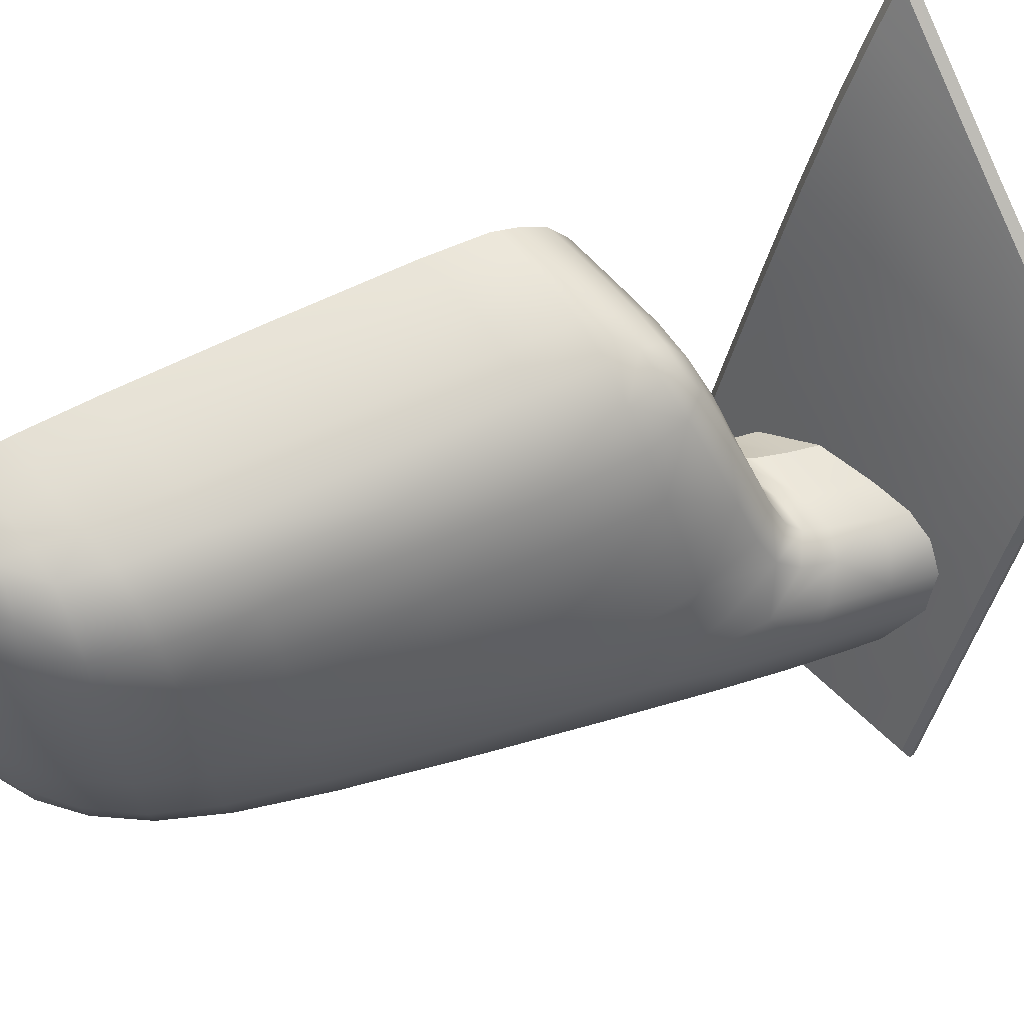
<metadata>
{"format":"obj","ext":"obj","renderer":"f3d","projection":"perspective","resolution":1024,"background":"white","views":[{"elev":61.0,"azim":44.9,"up":"+Y"}]}
</metadata>
<code>
v  91.25 32.51 99.88
v  89.51 32.83 105.2
v  90.35 49.96 102.6
v  93.21 49.4 93.83
v  93.69 47.83 92.35
v  93.79 46.16 92.04
v  92.14 49.94 97.14
v  93.82 44.11 91.95
v  93.84 42.29 91.9
v  85.67 43.54 117
v  85.76 45.29 116.8
v  87.53 49.7 111.3
v  93.64 36.79 92.52
v  92.77 32.43 95.19
v  93.49 48.79 92.98
v  93.43 33.81 93.16
v  93.28 32.78 93.63
v  86.16 47.89 115.5
v  86.67 49.24 114
v  87.03 49.48 112.8
v  88.5 49.86 108.3
v  85.69 40.92 117
v  86.08 35.88 115.8
v  85.82 38.13 116.6
v  87.45 33.43 111.6
v  86.42 34.4 114.7
v  86.83 33.74 113.5
v  85.93 46.61 116.3
v  86.41 48.8 114.8
v  93.8 40.09 92.04
v  92.93 49.76 94.71
v  88.3 33.13 109
g H611_281I_R_1_DTaSI_H611_281I_R
f 1 2 3
f 4 5 6
f 7 8 9
f 10 11 12
f 13 14 1
f 15 5 4
f 16 17 14
f 18 19 20
f 21 3 2
f 22 12 21
f 23 24 25
f 26 23 27
f 3 7 9
f 28 20 12
f 25 24 22
f 29 19 18
f 6 8 7
f 30 1 3
f 31 4 6
f 22 10 12
f 30 13 1
f 13 16 14
f 28 18 20
f 32 21 2
f 32 22 21
f 27 23 25
f 30 3 9
f 11 28 12
f 32 25 22
f 31 6 7
v  96.01 31.6 95.89
v  96.81 31.79 93.39
v  100 31.89 93.65
v  96.57 33.08 92.3
v  98.06 32.93 92.05
v  98.92 32.8 91.29
v  101.6 31.88 92.22
v  105 32.77 92.89
v  103.8 32.8 94.9
v  102.3 32.86 98.06
v  99.16 31.88 96.8
v  97.16 44.15 91.11
v  99.6 44.16 91.16
v  100.1 42.41 91.02
v  101.9 44.16 91.39
v  102.6 42.52 91.21
v  103.1 41.35 90.96
v  100.5 41.16 90.81
v  97.48 40.14 90.95
v  97.39 42.3 90.99
v  90.97 34.57 116
v  92.06 34.12 115.1
v  93.1 35.7 115.6
v  93.64 33.87 113.4
v  94.89 35.56 114
v  95.44 37.93 114.5
v  93.54 37.97 116.1
v  91.5 37.98 117.1
v  91.26 35.76 116.6
v  89.59 34.06 116.1
v  90.36 33.32 114.7
v  88.06 33.79 115.9
v  88.59 33 114.4
v  89.43 32.68 112.3
v  91.56 33.01 112.8
v  99.93 32.61 90.14
v  99.49 32.7 90.68
v  98.87 35.86 89.91
v  98.36 35.96 90.53
v  99.44 39.23 89.99
v  100 39.14 89.14
v  100.5 39.09 88.16
v  99.28 35.79 89.25
v  99.88 47.95 91.99
v  99.31 49.02 92.64
v  100.3 48.71 92.88
v  99.1 49.52 93.65
v  100.4 48.88 93.8
v  101.6 47.75 93.73
v  101.1 47.79 92.56
v  98.8 49.83 94.99
v  100.2 49.01 95.35
v  97.95 49.97 97.8
v  99.31 49.09 98.34
v  100.5 47.79 98.85
v  101.4 47.77 95.64
v  104.7 41.41 91.41
v  105.1 40.81 90.92
v  105.4 41.04 92.66
v  106 40.39 91.88
v  106.6 40.14 90.65
v  105.6 40.57 90.03
v  104 40.59 89.77
v  103.5 40.78 90.54
v  105.3 39.93 95.21
v  106.3 39.22 93.77
v  104.3 37.98 98.96
v  106.1 37.37 95.42
v  107.5 37.33 92.77
v  107.3 39.07 91.76
v  95.4 42.27 90.96
v  95.39 39.95 91.08
v  93.69 39.99 91.07
v  93.74 42.28 90.93
v  93.72 44.14 90.98
v  95.3 44.15 91.04
v  99.89 33.09 102.8
v  97.19 32.11 101.7
v  97.33 33.39 107.6
v  94.88 32.44 106.8
v  92.25 32.08 106
v  94.27 31.76 100.8
v  102.4 31.82 91.16
v  102.9 31.72 90.28
v  106.5 32.62 89.83
v  105.9 32.71 91.27
v  94.69 31.85 93.15
v  93.94 31.52 95.35
v  92.42 31.54 94.99
v  93.09 31.99 92.92
v  93.32 33.51 92.23
v  94.97 33.28 92.32
v  105.5 34.93 95.64
v  106.8 34.91 93.11
v  103.7 34.98 99.03
v  97.77 49.24 92.48
v  98.19 48.08 91.73
v  96.41 48.16 91.62
v  96.1 49.39 92.37
v  95.82 50.12 93.37
v  97.49 49.92 93.49
v  97.17 50.32 94.68
v  95.51 50.56 94.47
v  94.64 50.75 97.13
v  96.32 50.49 97.39
v  109.8 37.28 87.95
v  109.6 38.97 87.23
v  108.5 39 89.54
v  108.8 40 86.81
v  107.6 40.03 88.87
v  108.7 37.3 90.31
v  106.5 40.47 88.52
v  107.6 40.46 86.7
v  105.9 40.53 86.9
v  104.9 40.52 88.47
v  96.69 36.29 91.47
v  95.23 36.46 91.59
v  93.53 36.63 91.56
v  92.32 31.63 100.2
v  90.47 31.95 105.5
v  89.12 31.94 105.2
v  90.86 31.62 99.79
v  95.32 33.63 111
v  96.61 35.43 111.8
v  98.59 35.29 108.5
v  98.96 37.86 109.2
v  97.1 37.9 112.4
v  90.65 32.38 109.7
v  89.07 32.26 109.3
v  88.05 32.56 111.9
v  87.04 32.54 111.6
v  87.9 32.24 108.9
v  96.8 46.26 91.26
v  95.14 46.27 91.17
v  93.69 46.27 91.08
v  93.58 48.18 91.43
v  94.92 48.18 91.52
v  87.35 32.89 114
v  86.88 33.7 115.6
v  85.86 33.7 115.2
v  86.37 32.88 113.6
v  94.65 49.43 92.3
v  93.31 49.43 92.25
v  92.97 50.19 93.31
v  94.35 50.19 93.32
v  103.8 44.08 93.28
v  104.7 42.35 93.05
v  104.1 42.56 91.72
v  103.3 44.15 91.97
v  94.02 50.64 94.4
v  92.61 50.64 94.4
v  91.77 50.83 96.99
v  93.16 50.83 97.02
v  87.77 35.5 117
v  86.52 35.45 116.8
v  87.63 37.92 117.7
v  86.28 37.91 117.5
v  85.18 37.91 117.3
v  85.46 35.45 116.4
v  90.67 50.68 108.6
v  92.68 50.77 102.8
v  91.25 50.86 102.6
v  89.97 50.86 102.5
v  88.12 50.76 108.2
v  89.3 50.76 108.4
v  103.6 43.92 95.7
v  104.4 41.7 95.69
v  102.4 43.76 99.37
v  103.3 41.05 99.56
v  89.19 50.3 113.3
v  89.67 50.51 111.7
v  88.33 50.59 111.5
v  87.12 50.59 111.3
v  86.61 50.36 112.9
v  87.88 50.36 113.1
v  87.94 47.19 117.2
v  86.64 47.09 117.1
v  86.4 45.59 117.7
v  85.31 47.01 116.9
v  85.12 45.53 117.5
v  85.02 43.6 117.8
v  86.23 43.62 118
v  87.57 43.63 118.1
v  87.72 45.65 117.8
v  88.39 49.52 115.6
v  88.75 50.04 114.6
v  87.51 50.09 114.4
v  86.2 50.09 114.1
v  85.86 49.52 115.2
v  87.19 49.53 115.4
v  88.14 48.52 116.5
v  86.9 48.47 116.3
v  85.56 48.42 116.1
v  96.53 47.8 109
v  95.12 47.75 112.3
v  95.95 46 112.5
v  93.85 47.66 114.4
v  94.52 45.96 114.6
v  95.03 43.71 114.7
v  96.58 43.72 112.6
v  98.21 43.72 109.3
v  97.45 46.02 109.2
v  98.57 47.81 103.9
v  99.56 46.02 104.2
v  100.4 43.71 104.4
v  101.5 46.01 99.16
v  89.42 35.65 117
v  89.45 37.96 117.6
v  100.9 46.15 91.62
v  98.89 46.21 91.34
v  93.44 40.84 116.3
v  95.41 40.84 114.7
v  93.06 43.69 116.4
v  91 43.68 117.5
v  91.33 40.84 117.4
v  89.16 43.65 118
v  89.14 45.74 117.7
v  90.75 45.83 117.2
v  90.52 47.44 116.7
v  89.17 47.31 117.1
v  107.9 34.87 90.94
v  108.8 34.82 88.93
v  101.2 35.12 103.8
v  101.5 37.82 104.4
v  102.4 40.39 88.67
v  103.1 40.37 87.38
v  101.7 40.45 89.75
v  94.12 48.99 112.1
v  95.46 49.08 108.9
v  94.13 49.94 108.7
v  92.85 49.82 112
v  91.88 49.66 113.7
v  92.97 48.87 114.1
v  92.2 47.56 115.8
v  91.59 48.74 115.3
v  90.81 49.5 114.9
v  90.09 49.24 115.5
v  90.23 48.63 116.1
v  89.16 48.57 116.4
v  89.33 49.45 115.6
v  91.27 50.29 111.8
v  92.41 50.44 108.7
v  90.57 50.1 113.5
v  89.86 49.89 114.7
v  101 40.61 90.43
v  98.72 39.37 90.6
v  97.68 36.12 91.09
v  97.46 49.12 103.6
v  96.12 50 103.2
v  94.41 50.52 103
v  102.5 46 95.72
v  102.7 46.02 93.53
v  101.1 40.83 104.6
v  98.78 40.84 109.4
v  93.03 32.73 110.3
v  86.19 40.84 117.9
v  87.55 40.84 118
v  85.04 40.84 117.7
v  97.03 40.84 112.6
v  102.2 46.08 92.25
v  92.67 45.91 116.2
v  89.31 40.84 117.9
v  85.76 45.29 116.8
v  85.38 45.29 116.6
v  85.55 46.61 116.1
v  85.67 43.54 117
v  85.3 43.54 116.9
v  85.69 40.92 117
v  85.31 40.92 116.9
v  85.82 38.13 116.6
v  85.45 38.13 116.5
v  86.08 35.88 115.8
v  85.7 35.88 115.7
v  86.42 34.4 114.7
v  86.04 34.4 114.6
v  86.83 33.74 113.5
v  86.46 33.74 113.3
v  87.45 33.43 111.6
v  87.07 33.43 111.5
v  88.3 33.13 109
v  87.92 33.13 108.8
v  89.51 32.83 105.2
v  89.13 32.83 105.1
v  91.25 32.51 99.88
v  90.87 32.51 99.76
v  92.77 32.43 95.19
v  92.39 32.43 95.07
v  93.28 32.78 93.63
v  92.9 32.78 93.51
v  93.43 33.81 93.16
v  93.05 33.81 93.04
v  93.64 36.79 92.52
v  93.26 36.79 92.39
v  93.8 40.09 92.04
v  93.42 40.09 91.91
v  93.84 42.29 91.9
v  93.46 42.29 91.78
v  93.82 44.11 91.95
v  93.45 44.11 91.83
v  93.79 46.16 92.04
v  93.42 46.16 91.92
v  93.69 47.83 92.35
v  93.32 47.83 92.23
v  93.49 48.79 92.98
v  93.11 48.79 92.86
v  93.21 49.4 93.83
v  92.84 49.4 93.71
v  92.93 49.76 94.71
v  92.55 49.76 94.59
v  92.14 49.94 97.14
v  91.76 49.94 97.02
v  90.35 49.96 102.6
v  89.97 49.96 102.5
v  88.5 49.86 108.3
v  88.13 49.86 108.2
v  87.53 49.7 111.3
v  87.15 49.7 111.2
v  87.03 49.48 112.8
v  86.66 49.48 112.7
v  86.67 49.24 114
v  86.29 49.24 113.8
v  86.41 48.8 114.8
v  86.03 48.8 114.6
v  86.16 47.89 115.5
v  85.78 47.89 115.4
v  85.93 46.61 116.3
g H611_281I_R_H611_281I_R_2_DaS
f 33 34 35
f 36 37 35
f 38 39 35
f 40 41 35
f 42 43 35
f 44 45 46
f 47 48 46
f 49 50 46
f 51 52 46
f 53 54 55
f 56 57 55
f 58 59 55
f 60 61 55
f 53 62 63
f 64 65 63
f 66 67 63
f 56 54 63
f 68 69 70
f 38 71 70
f 72 73 70
f 74 75 70
f 76 77 78
f 79 80 78
f 81 82 78
f 79 83 84
f 85 86 84
f 87 88 84
f 81 80 84
f 49 89 90
f 91 92 90
f 93 94 90
f 95 96 90
f 91 97 98
f 99 100 98
f 101 102 98
f 93 92 98
f 44 52 103
f 51 104 103
f 105 106 103
f 107 108 103
f 42 109 110
f 111 112 110
f 113 114 110
f 33 43 110
f 38 69 115
f 68 116 115
f 117 118 115
f 40 39 115
f 36 34 119
f 33 120 119
f 121 122 119
f 123 124 119
f 42 41 125
f 40 126 125
f 101 100 125
f 99 127 125
f 79 77 128
f 76 129 128
f 130 131 128
f 132 133 128
f 85 83 134
f 79 133 134
f 132 135 134
f 136 137 134
f 138 139 140
f 141 142 140
f 93 102 140
f 101 143 140
f 95 94 144
f 93 142 144
f 141 145 144
f 146 147 144
f 51 148 149
f 36 124 149
f 123 150 149
f 105 104 149
f 33 114 151
f 113 152 151
f 153 154 151
f 121 120 151
f 56 155 156
f 111 157 156
f 158 159 156
f 58 57 156
f 113 160 161
f 66 162 161
f 163 164 161
f 153 152 161
f 130 165 166
f 44 108 166
f 107 167 166
f 168 169 166
f 66 65 170
f 64 171 170
f 172 173 170
f 163 162 170
f 132 131 174
f 130 169 174
f 168 175 174
f 176 177 174
f 178 179 180
f 91 89 180
f 49 48 180
f 47 181 180
f 136 135 182
f 132 177 182
f 176 183 182
f 184 185 182
f 64 186 187
f 188 189 187
f 190 191 187
f 172 171 187
f 192 193 194
f 136 185 194
f 184 195 194
f 196 197 194
f 178 198 199
f 200 201 199
f 99 97 199
f 91 179 199
f 202 203 204
f 192 197 204
f 196 205 204
f 206 207 204
f 208 209 210
f 211 212 210
f 213 214 210
f 215 216 210
f 217 218 219
f 202 207 219
f 206 220 219
f 221 222 219
f 208 223 224
f 217 222 224
f 221 225 224
f 211 209 224
f 226 227 228
f 229 230 228
f 231 232 228
f 233 234 228
f 87 235 236
f 226 234 236
f 233 237 236
f 200 238 236
f 64 62 239
f 53 61 239
f 60 240 239
f 188 186 239
f 76 241 242
f 47 45 242
f 44 165 242
f 130 129 242
f 60 59 243
f 58 244 243
f 231 245 243
f 246 247 243
f 215 248 249
f 246 250 249
f 251 252 249
f 208 216 249
f 40 118 253
f 117 254 253
f 138 143 253
f 101 126 253
f 111 109 255
f 42 127 255
f 99 256 255
f 158 157 255
f 95 147 257
f 146 258 257
f 74 73 257
f 72 259 257
f 229 227 260
f 226 261 260
f 262 263 260
f 264 265 260
f 251 266 267
f 229 265 267
f 264 268 267
f 269 270 267
f 208 252 271
f 251 270 271
f 269 272 271
f 217 223 271
f 264 263 273
f 262 274 273
f 192 203 273
f 202 275 273
f 269 268 276
f 264 275 276
f 202 218 276
f 217 272 276
f 49 96 277
f 95 259 277
f 72 278 277
f 51 50 277
f 38 37 279
f 36 148 279
f 51 278 279
f 72 71 279
f 262 261 280
f 226 235 280
f 87 86 280
f 85 281 280
f 192 274 282
f 262 281 282
f 85 137 282
f 136 193 282
f 81 88 283
f 87 238 283
f 200 198 283
f 178 284 283
f 158 256 285
f 99 201 285
f 200 237 285
f 233 286 285
f 56 67 287
f 66 160 287
f 113 112 287
f 111 155 287
f 190 189 288
f 188 289 288
f 215 214 288
f 213 290 288
f 58 159 291
f 158 286 291
f 233 232 291
f 231 244 291
f 76 82 292
f 81 284 292
f 178 181 292
f 47 241 292
f 229 266 293
f 251 250 293
f 246 245 293
f 231 230 293
f 188 240 294
f 60 247 294
f 246 248 294
f 215 289 294
f 43 33 35
f 34 36 35
f 37 38 35
f 39 40 35
f 41 42 35
f 52 44 46
f 45 47 46
f 48 49 46
f 50 51 46
f 61 53 55
f 54 56 55
f 57 58 55
f 59 60 55
f 54 53 63
f 62 64 63
f 65 66 63
f 67 56 63
f 75 68 70
f 69 38 70
f 71 72 70
f 73 74 70
f 82 76 78
f 77 79 78
f 80 81 78
f 80 79 84
f 83 85 84
f 86 87 84
f 88 81 84
f 96 49 90
f 89 91 90
f 92 93 90
f 94 95 90
f 92 91 98
f 97 99 98
f 100 101 98
f 102 93 98
f 108 44 103
f 52 51 103
f 104 105 103
f 106 107 103
f 43 42 110
f 109 111 110
f 112 113 110
f 114 33 110
f 39 38 115
f 69 68 115
f 116 117 115
f 118 40 115
f 124 36 119
f 34 33 119
f 120 121 119
f 122 123 119
f 127 42 125
f 41 40 125
f 126 101 125
f 100 99 125
f 133 79 128
f 77 76 128
f 129 130 128
f 131 132 128
f 137 85 134
f 83 79 134
f 133 132 134
f 135 136 134
f 143 138 140
f 139 141 140
f 142 93 140
f 102 101 140
f 147 95 144
f 94 93 144
f 142 141 144
f 145 146 144
f 104 51 149
f 148 36 149
f 124 123 149
f 150 105 149
f 120 33 151
f 114 113 151
f 152 153 151
f 154 121 151
f 57 56 156
f 155 111 156
f 157 158 156
f 159 58 156
f 152 113 161
f 160 66 161
f 162 163 161
f 164 153 161
f 169 130 166
f 165 44 166
f 108 107 166
f 167 168 166
f 162 66 170
f 65 64 170
f 171 172 170
f 173 163 170
f 177 132 174
f 131 130 174
f 169 168 174
f 175 176 174
f 181 178 180
f 179 91 180
f 89 49 180
f 48 47 180
f 185 136 182
f 135 132 182
f 177 176 182
f 183 184 182
f 171 64 187
f 186 188 187
f 189 190 187
f 191 172 187
f 197 192 194
f 193 136 194
f 185 184 194
f 195 196 194
f 179 178 199
f 198 200 199
f 201 99 199
f 97 91 199
f 207 202 204
f 203 192 204
f 197 196 204
f 205 206 204
f 216 208 210
f 209 211 210
f 212 213 210
f 214 215 210
f 222 217 219
f 218 202 219
f 207 206 219
f 220 221 219
f 209 208 224
f 223 217 224
f 222 221 224
f 225 211 224
f 234 226 228
f 227 229 228
f 230 231 228
f 232 233 228
f 238 87 236
f 235 226 236
f 234 233 236
f 237 200 236
f 186 64 239
f 62 53 239
f 61 60 239
f 240 188 239
f 129 76 242
f 241 47 242
f 45 44 242
f 165 130 242
f 247 60 243
f 59 58 243
f 244 231 243
f 245 246 243
f 216 215 249
f 248 246 249
f 250 251 249
f 252 208 249
f 126 40 253
f 118 117 253
f 254 138 253
f 143 101 253
f 157 111 255
f 109 42 255
f 127 99 255
f 256 158 255
f 259 95 257
f 147 146 257
f 258 74 257
f 73 72 257
f 265 229 260
f 227 226 260
f 261 262 260
f 263 264 260
f 270 251 267
f 266 229 267
f 265 264 267
f 268 269 267
f 223 208 271
f 252 251 271
f 270 269 271
f 272 217 271
f 275 264 273
f 263 262 273
f 274 192 273
f 203 202 273
f 272 269 276
f 268 264 276
f 275 202 276
f 218 217 276
f 50 49 277
f 96 95 277
f 259 72 277
f 278 51 277
f 71 38 279
f 37 36 279
f 148 51 279
f 278 72 279
f 281 262 280
f 261 226 280
f 235 87 280
f 86 85 280
f 193 192 282
f 274 262 282
f 281 85 282
f 137 136 282
f 284 81 283
f 88 87 283
f 238 200 283
f 198 178 283
f 286 158 285
f 256 99 285
f 201 200 285
f 237 233 285
f 155 56 287
f 67 66 287
f 160 113 287
f 112 111 287
f 290 190 288
f 189 188 288
f 289 215 288
f 214 213 288
f 244 58 291
f 159 158 291
f 286 233 291
f 232 231 291
f 241 76 292
f 82 81 292
f 284 178 292
f 181 47 292
f 230 229 293
f 266 251 293
f 250 246 293
f 245 231 293
f 289 188 294
f 240 60 294
f 247 246 294
f 248 215 294
f 295 296 297
f 298 299 296
f 300 301 299
f 302 303 301
f 304 305 303
f 306 307 305
f 308 309 307
f 310 311 309
f 312 313 311
f 314 315 313
f 316 317 315
f 318 319 317
f 320 321 319
f 322 323 321
f 324 325 323
f 326 327 325
f 328 329 327
f 330 331 329
f 332 333 331
f 334 335 333
f 336 337 335
f 338 339 337
f 340 341 339
f 342 343 341
f 344 345 343
f 346 347 345
f 348 349 347
f 350 351 349
f 352 353 351
f 354 355 353
f 356 357 355
f 358 297 357
f 358 295 297
f 295 298 296
f 298 300 299
f 300 302 301
f 302 304 303
f 304 306 305
f 306 308 307
f 308 310 309
f 310 312 311
f 312 314 313
f 314 316 315
f 316 318 317
f 318 320 319
f 320 322 321
f 322 324 323
f 324 326 325
f 326 328 327
f 328 330 329
f 330 332 331
f 332 334 333
f 334 336 335
f 336 338 337
f 338 340 339
f 340 342 341
f 342 344 343
f 344 346 345
f 346 348 347
f 348 350 349
f 350 352 351
f 352 354 353
f 354 356 355
f 356 358 357
v  111.2 45.05 84.6
v  111.2 45.19 84.88
v  111.3 41.51 86.46
v  111.1 47.82 83.12
v  111.2 47.97 83.39
v  111.3 41.39 86.17
v  111.4 37.99 87.88
v  111.4 37.87 87.58
v  111.5 34.43 89.27
v  111.5 34.31 88.97
v  111.6 30.73 90.69
v  111.6 30.59 90.4
v  102.4 52.44 82.6
v  98.33 55.3 81.6
v  98.33 52.53 83.05
v  110.9 47.99 83.78
v  110.5 48.27 83.68
v  108.4 47.07 84.58
v  102.5 35.54 89.37
v  98.34 35.93 89.33
v  98.35 32.69 90.46
v  98.35 31.49 90.88
v  102.3 31.39 90.88
v  104.1 52.81 82.08
v  102.7 39.92 87.76
v  98.34 40.57 87.7
v  108.5 31.22 90.87
v  108.4 34.93 89.47
v  108.4 38.88 87.95
v  102.7 44.18 86.15
v  98.33 44.98 86.1
v  108.7 42.71 86.42
v  101.8 48.34 84.57
v  98.33 48.99 84.57
v  98.33 57.02 80.59
v  111 41.63 86.77
v  110.9 45.33 85.19
v  111.2 34.54 89.57
v  111.1 38.1 88.18
v  111.3 31.14 90.87
v  97.92 52.14 82.22
v  97.98 52.41 82.79
v  97.98 55.17 81.36
v  97.97 44.65 85.23
v  98 44.87 85.82
v  97.99 48.87 84.29
v  98.02 32.38 89.57
v  98.03 32.59 90.17
v  98.02 35.82 89.04
v  97.95 48.64 83.71
v  98 35.61 88.44
v  98.01 40.46 87.41
v  97.99 40.25 86.81
v  97.89 54.86 80.81
v  96.1 31.15 90.69
v  102.3 30.98 90.69
v  110.7 48.33 83.26
v  104.3 52.87 81.67
v  108.5 30.81 90.69
v  97.97 57.43 80.04
g H611_281I_R_H611_281I_R_3_D
f 359 360 361
f 362 363 360
f 364 361 365
f 366 365 367
f 368 367 369
f 364 359 361
f 359 362 360
f 366 364 365
f 368 366 367
f 370 368 369
f 371 372 373
f 374 375 376
f 377 378 379
f 379 380 381
f 382 371 376
f 383 384 378
f 377 381 385
f 377 386 387
f 388 389 384
f 388 383 387
f 388 390 376
f 391 373 392
f 373 391 376
f 382 393 372
f 394 390 387
f 391 392 389
f 390 394 395
f 386 396 397
f 385 398 396
f 395 374 376
f 381 377 379
f 375 382 376
f 377 383 378
f 386 377 385
f 383 377 387
f 383 388 384
f 390 388 387
f 391 388 376
f 371 373 376
f 371 382 372
f 397 394 387
f 388 391 389
f 376 390 395
f 387 386 397
f 386 385 396
f 399 400 401
f 402 403 404
f 405 406 407
f 408 404 400
f 409 407 410
f 411 410 403
f 412 399 401
f 408 402 404
f 409 405 407
f 399 408 400
f 411 409 410
f 402 411 403
f 380 413 414
f 379 406 413
f 378 407 406
f 372 401 400
f 374 363 415
f 395 360 363
f 375 415 416
f 384 410 407
f 381 414 417
f 389 403 410
f 373 400 404
f 393 418 401
f 382 416 418
f 397 365 361
f 392 404 403
f 394 361 360
f 396 367 365
f 398 369 367
f 385 417 369
f 381 380 414
f 380 379 413
f 379 378 406
f 373 372 400
f 375 374 415
f 374 395 363
f 382 375 416
f 378 384 407
f 385 381 417
f 384 389 410
f 392 373 404
f 372 393 401
f 393 382 418
f 394 397 361
f 389 392 403
f 395 394 360
f 397 396 365
f 396 398 367
f 398 385 369
v  93.45 44.11 91.83
v  93.72 44.14 90.98
v  93.74 42.28 90.93
v  93.42 46.16 91.92
v  93.69 46.27 91.08
v  93.32 47.83 92.23
v  93.58 48.18 91.43
v  93.11 48.79 92.86
v  93.31 49.43 92.25
v  92.84 49.4 93.71
v  92.97 50.19 93.31
v  92.55 49.76 94.59
v  92.61 50.64 94.4
v  91.76 49.94 97.02
v  91.77 50.83 96.99
v  89.97 49.96 102.5
v  89.97 50.86 102.5
v  88.13 49.86 108.2
v  88.12 50.76 108.2
v  87.15 49.7 111.2
v  87.12 50.59 111.3
v  86.66 49.48 112.7
v  86.61 50.36 112.9
v  86.29 49.24 113.8
v  86.2 50.09 114.1
v  86.03 48.8 114.6
v  85.86 49.52 115.2
v  85.78 47.89 115.4
v  85.56 48.42 116.1
v  85.55 46.61 116.1
v  85.31 47.01 116.9
v  85.38 45.29 116.6
v  85.12 45.53 117.5
v  85.3 43.54 116.9
v  85.02 43.6 117.8
v  85.31 40.92 116.9
v  85.04 40.84 117.7
v  85.45 38.13 116.5
v  85.18 37.91 117.3
v  85.7 35.88 115.7
v  85.46 35.45 116.4
v  86.04 34.4 114.6
v  85.86 33.7 115.2
v  86.46 33.74 113.3
v  86.37 32.88 113.6
v  87.07 33.43 111.5
v  87.04 32.54 111.6
v  87.92 33.13 108.8
v  87.9 32.24 108.9
v  89.13 32.83 105.1
v  89.12 31.94 105.2
v  90.87 32.51 99.76
v  90.86 31.62 99.79
v  92.39 32.43 95.07
v  92.42 31.54 94.99
v  92.9 32.78 93.51
v  93.09 31.99 92.92
v  93.05 33.81 93.04
v  93.32 33.51 92.23
v  93.26 36.79 92.39
v  93.53 36.63 91.56
v  93.42 40.09 91.91
v  93.69 39.99 91.07
v  93.46 42.29 91.78
g H611_281I_R_H611_281I_R_2_DaS_E
f 419 420 421
f 422 423 420
f 424 425 423
f 426 427 425
f 428 429 427
f 430 431 429
f 432 433 431
f 434 435 433
f 436 437 435
f 438 439 437
f 440 441 439
f 442 443 441
f 444 445 443
f 446 447 445
f 448 449 447
f 450 451 449
f 452 453 451
f 454 455 453
f 456 457 455
f 458 459 457
f 460 461 459
f 462 463 461
f 464 465 463
f 466 467 465
f 468 469 467
f 470 471 469
f 472 473 471
f 474 475 473
f 476 477 475
f 478 479 477
f 480 481 479
f 482 421 481
f 482 419 421
f 419 422 420
f 422 424 423
f 424 426 425
f 426 428 427
f 428 430 429
f 430 432 431
f 432 434 433
f 434 436 435
f 436 438 437
f 438 440 439
f 440 442 441
f 442 444 443
f 444 446 445
f 446 448 447
f 448 450 449
f 450 452 451
f 452 454 453
f 454 456 455
f 456 458 457
f 458 460 459
f 460 462 461
f 462 464 463
f 464 466 465
f 466 468 467
f 468 470 469
f 470 472 471
f 472 474 473
f 474 476 475
f 476 478 477
f 478 480 479
f 480 482 481

</code>
